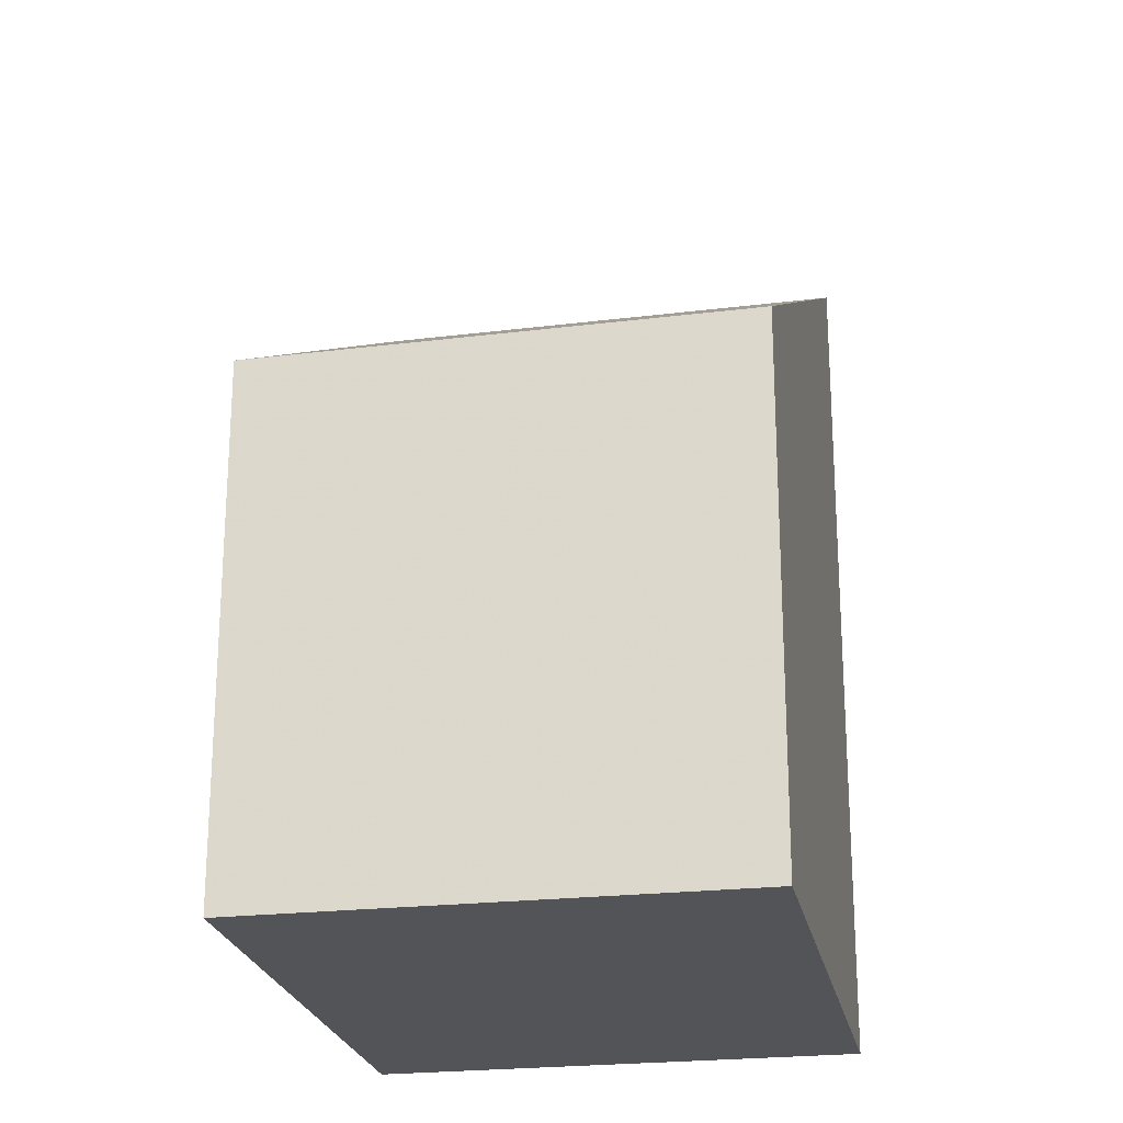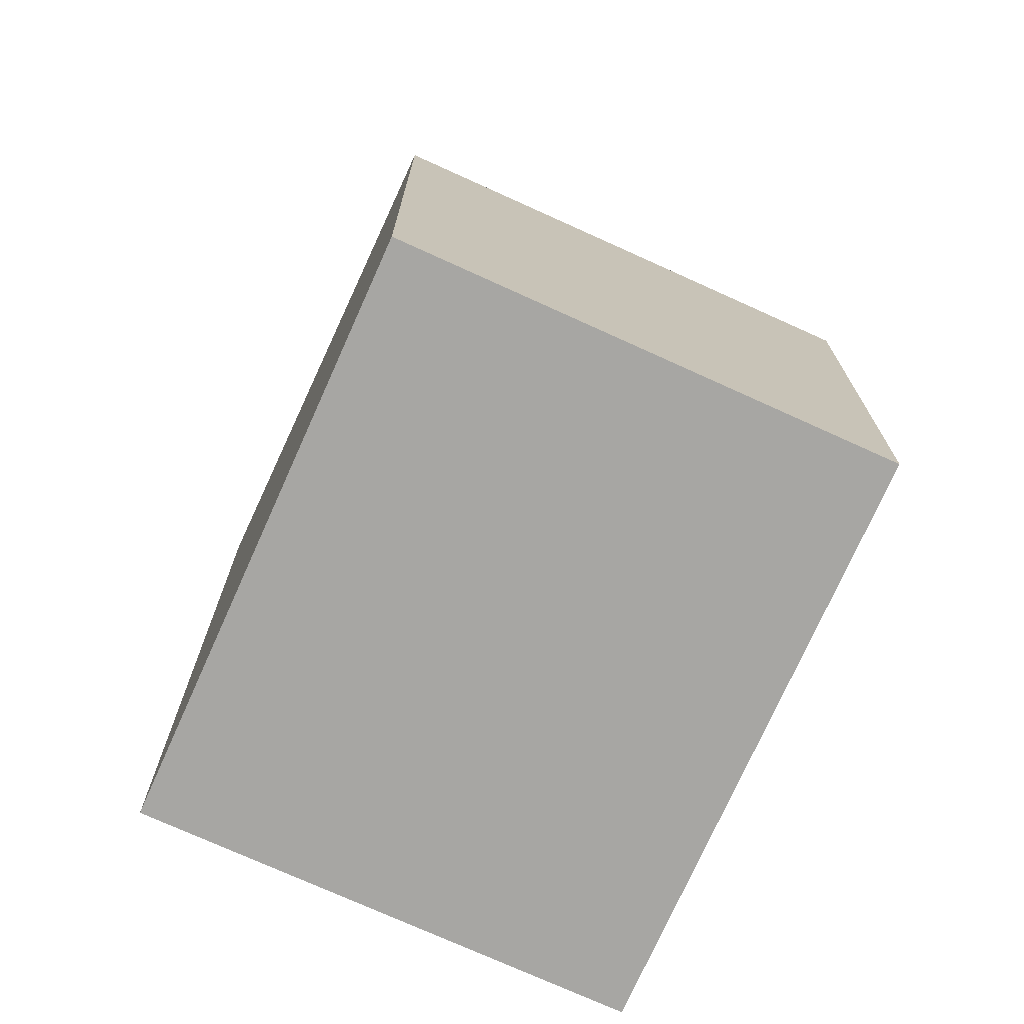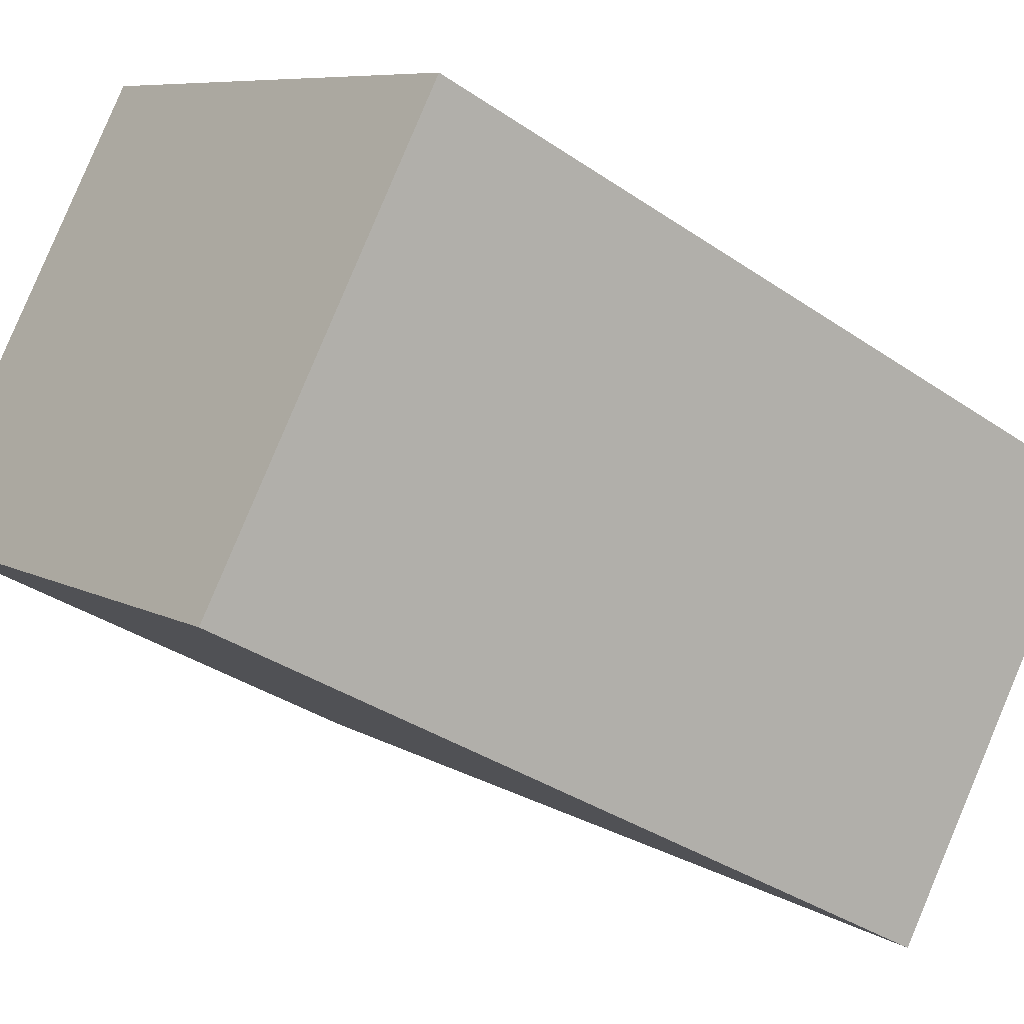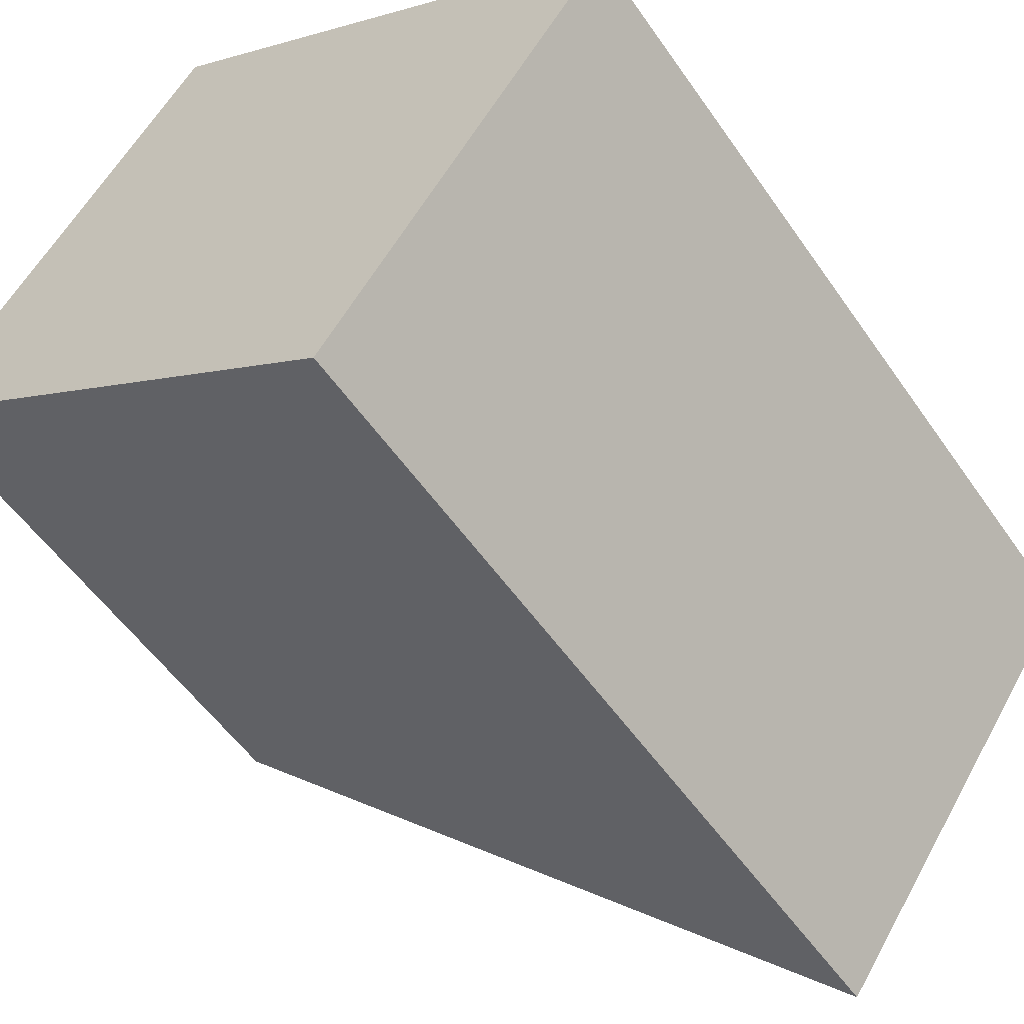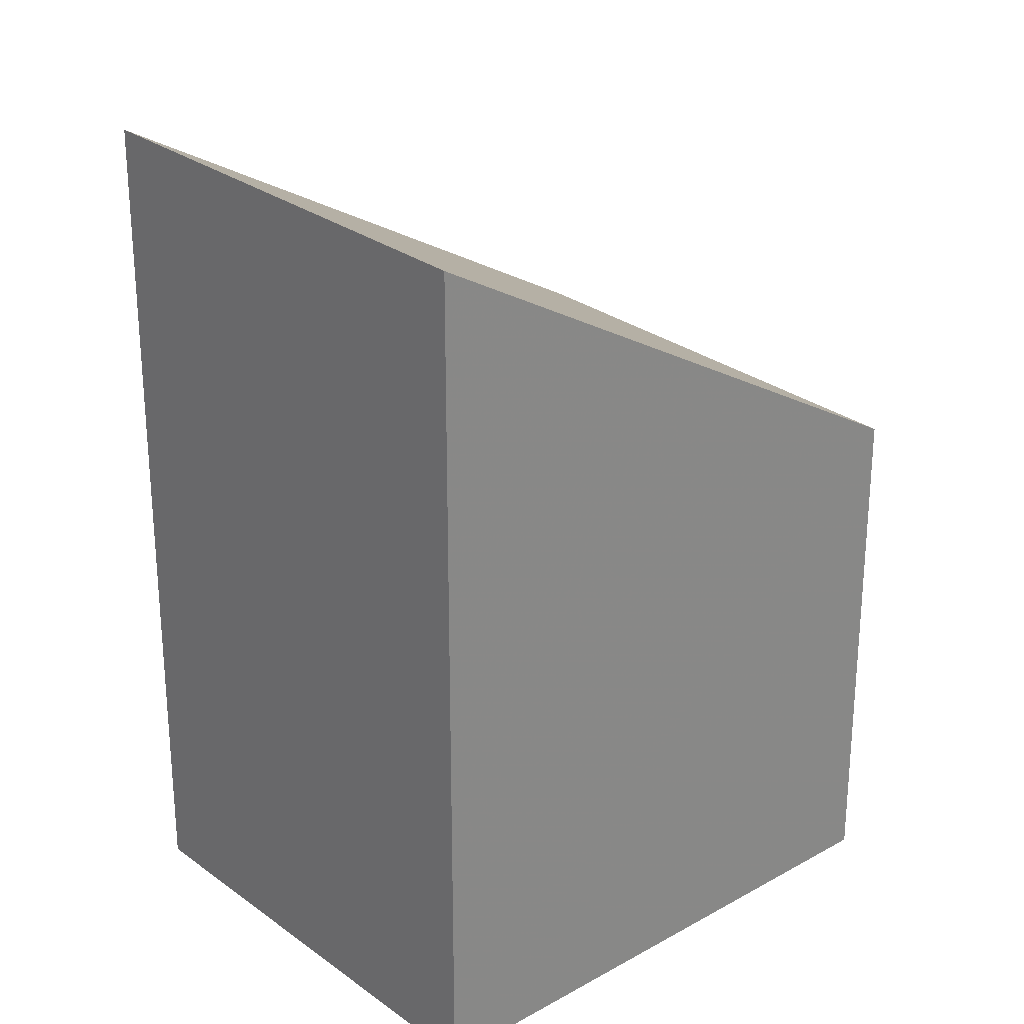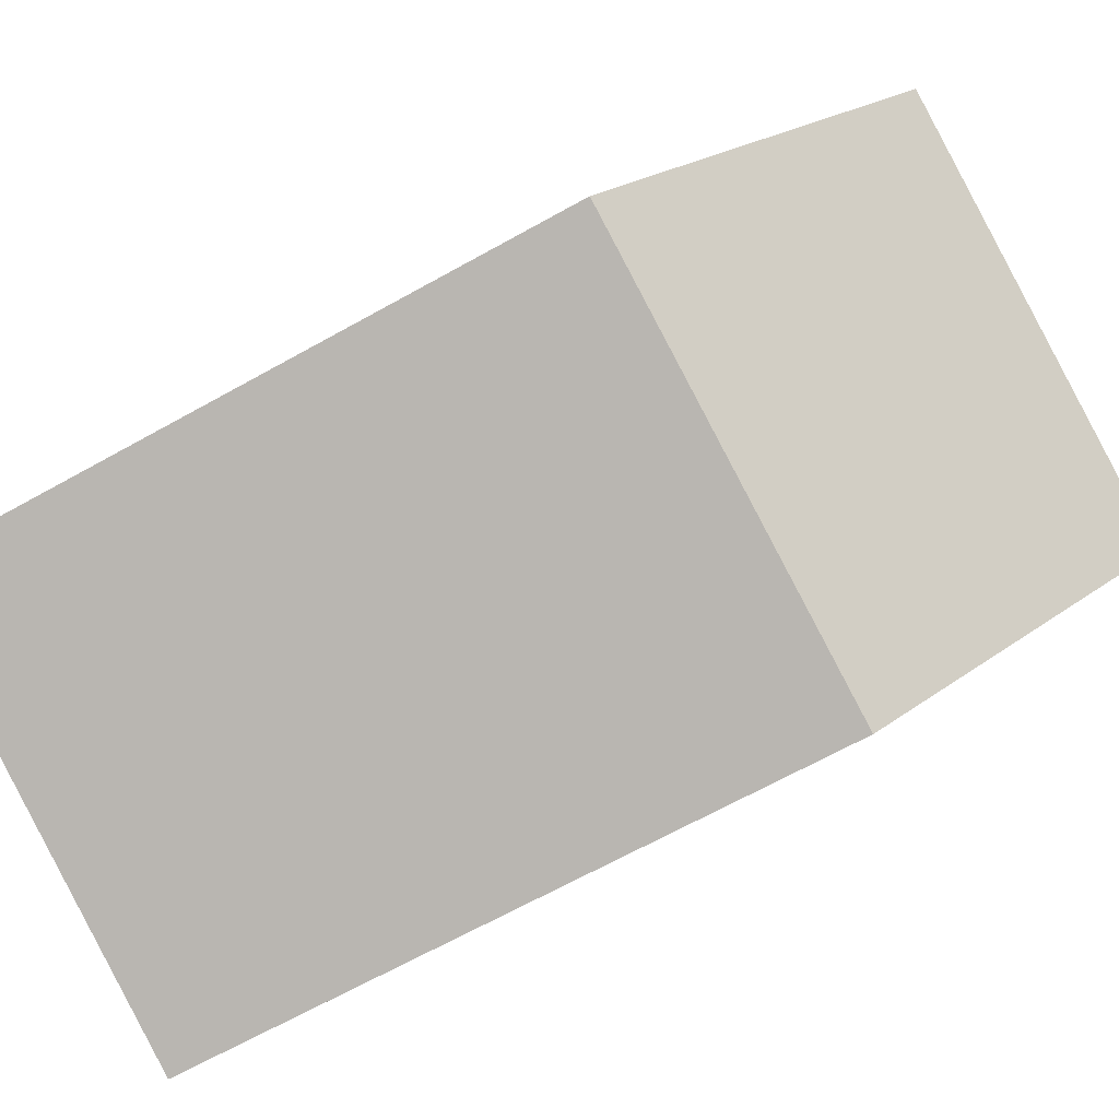
<metadata>
{"format":"obj","ext":"obj","renderer":"f3d","projection":"perspective","resolution":1024,"background":"white","views":[{"elev":-23.6,"azim":135.4,"up":"+Z"},{"elev":-74.1,"azim":100.2,"up":"+Z"},{"elev":-35.0,"azim":-132.4,"up":"+Y"},{"elev":-54.2,"azim":-146.0,"up":"+Y"},{"elev":27.0,"azim":-6.9,"up":"+Z"},{"elev":20.7,"azim":36.2,"up":"+Y"}]}
</metadata>
<code>
v -1039 -784.2 3.629
v -1040 -782.5 3.652
v -1038 -781.1 2.248
v -1037 -782.8 2.225
v -1040 -782.5 3.652
v -1039 -784.2 3.629
v -1039 -784.2 -4.441e-16
v -1040 -782.5 0
v -1038 -781.1 2.248
v -1040 -782.5 3.652
v -1040 -782.5 0
v -1038 -781.1 0
v -1037 -782.8 2.225
v -1038 -781.1 2.248
v -1038 -781.1 0
v -1037 -782.8 0
v -1039 -784.2 3.629
v -1037 -782.8 2.225
v -1037 -782.8 0
v -1039 -784.2 -4.441e-16
v -1039 -784.2 0
v -1040 -782.5 0
v -1038 -781.1 0
v -1037 -782.8 0
f 2 3 4 1
f 6 7 8 5
f 10 11 12 9
f 14 15 16 13
f 18 19 20 17
f 22 23 24 21

</code>
